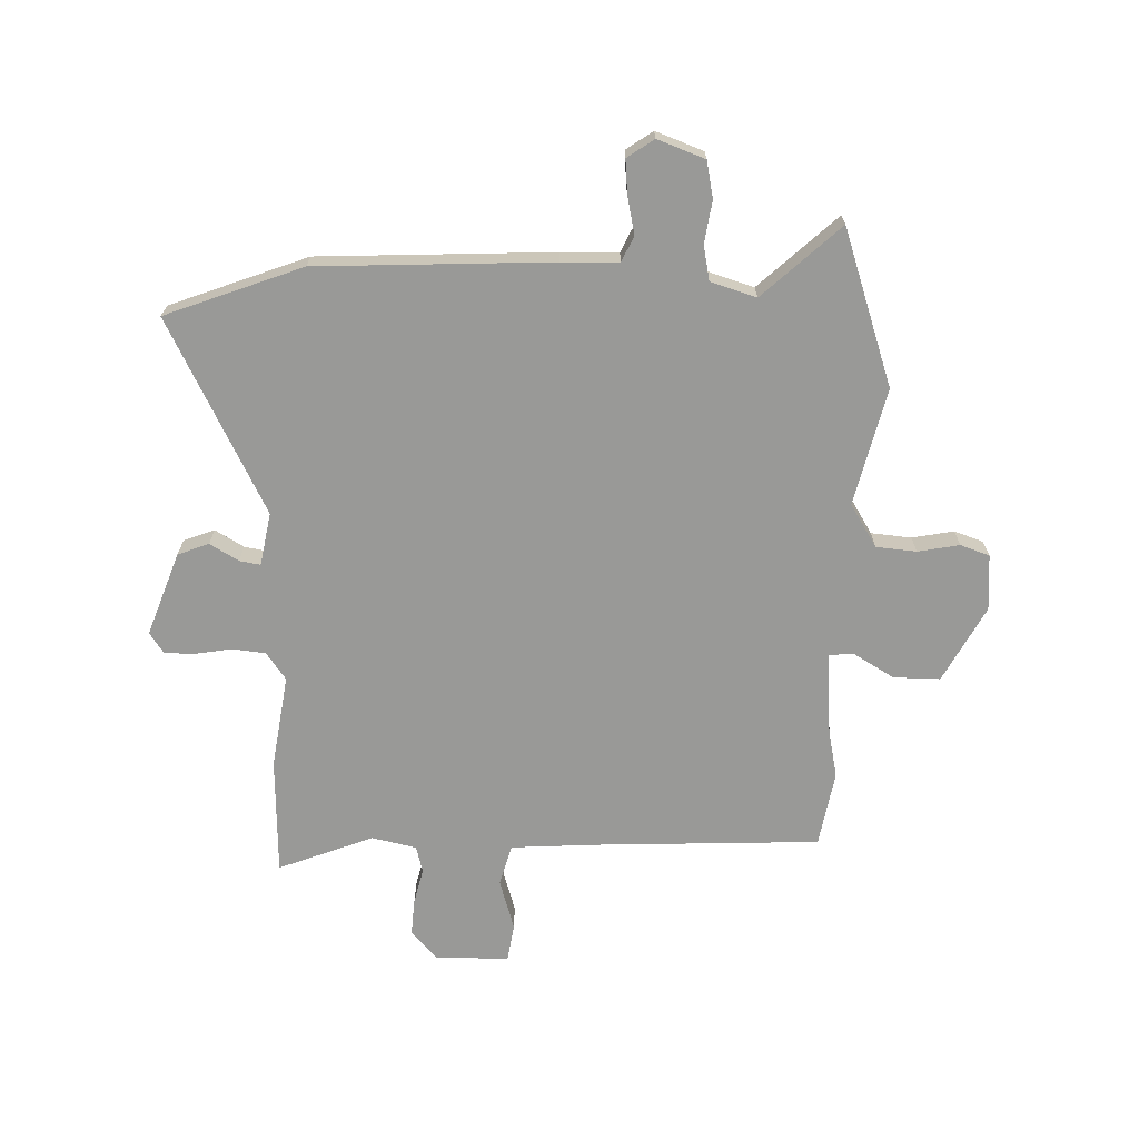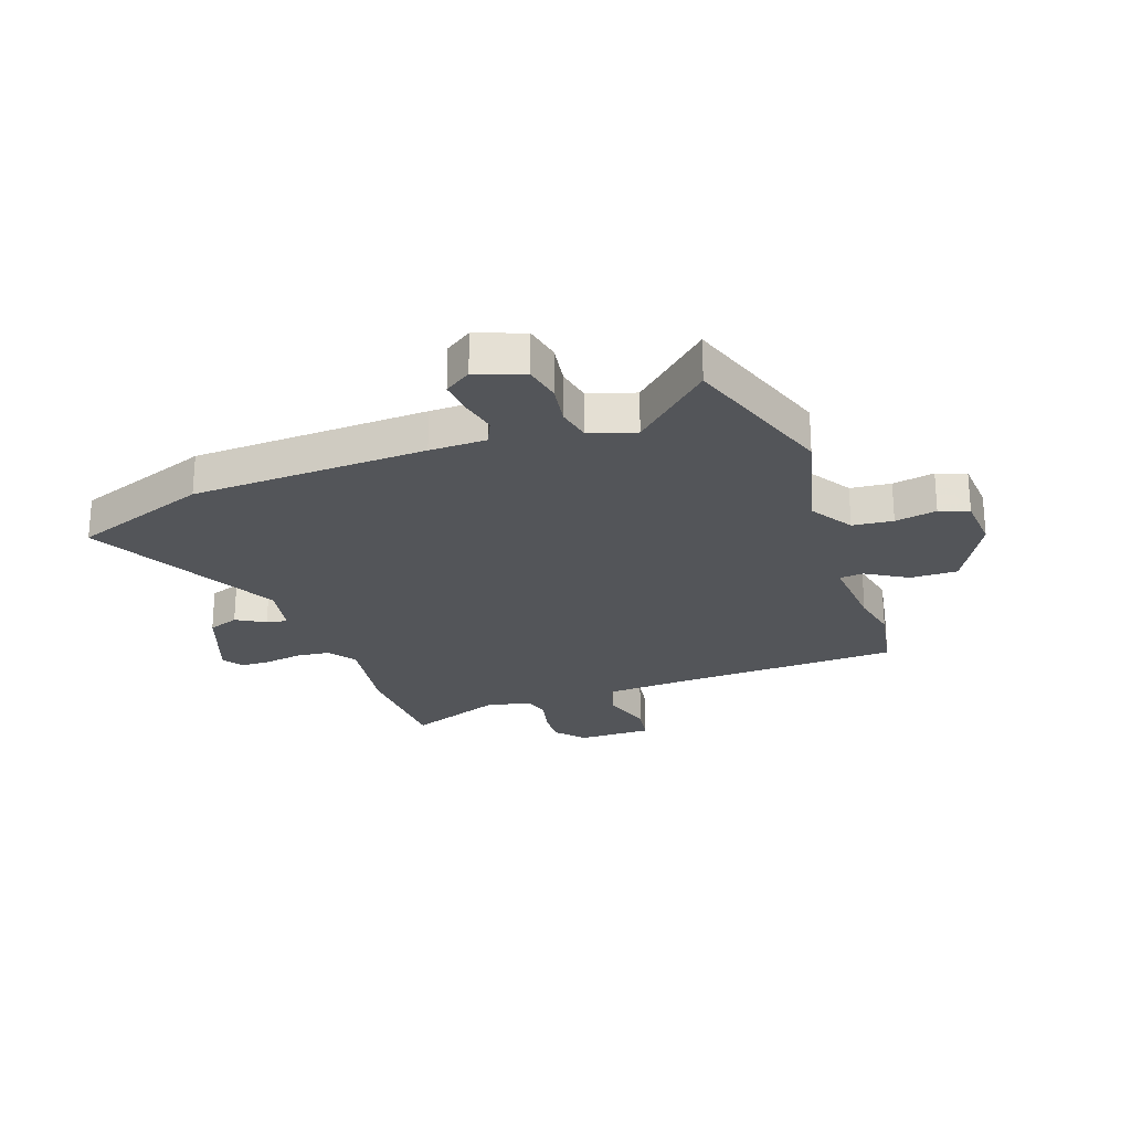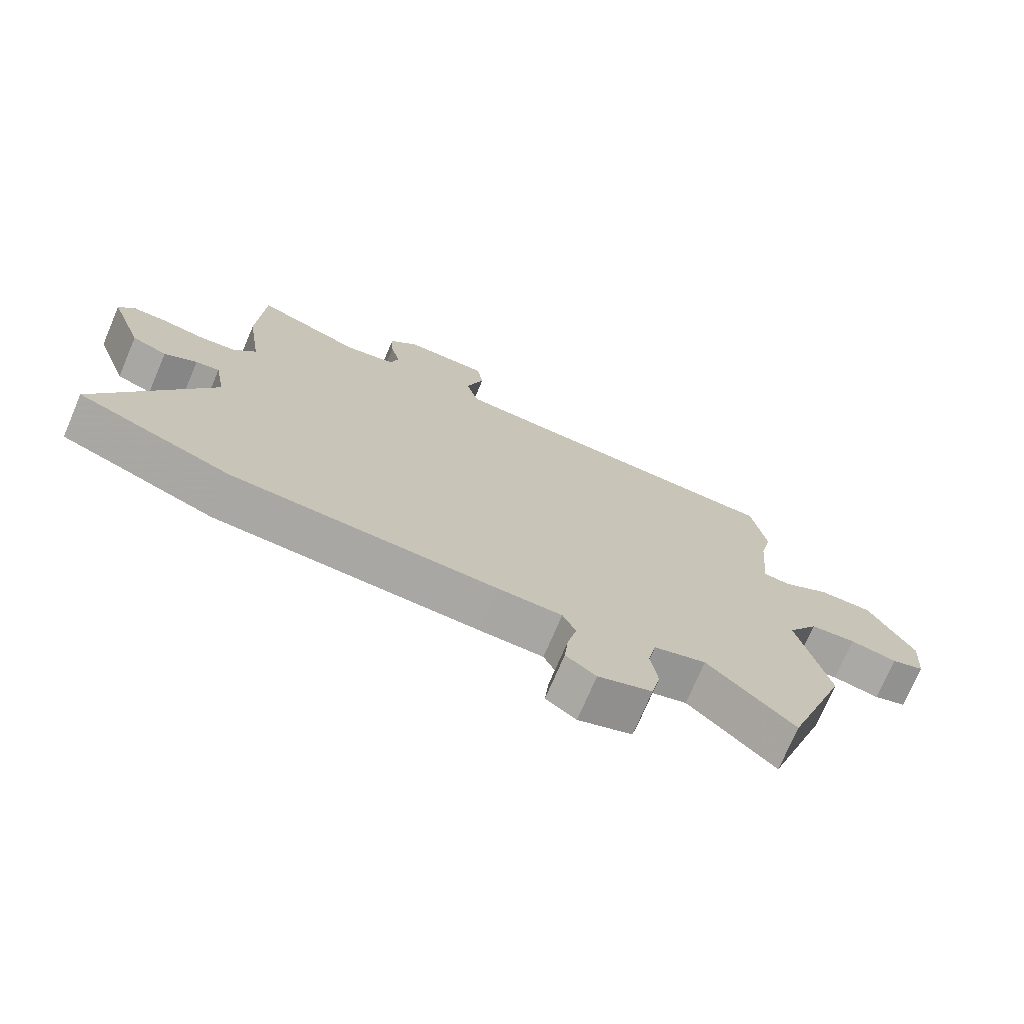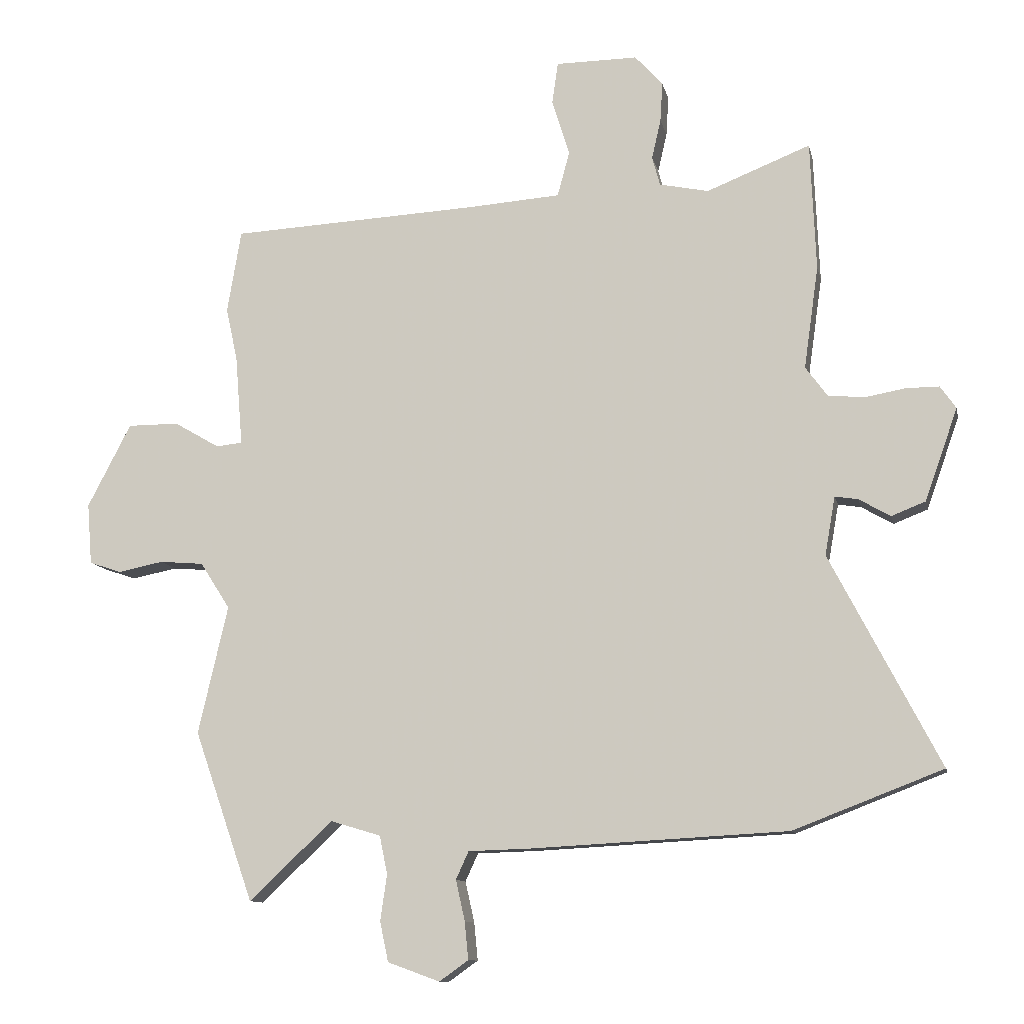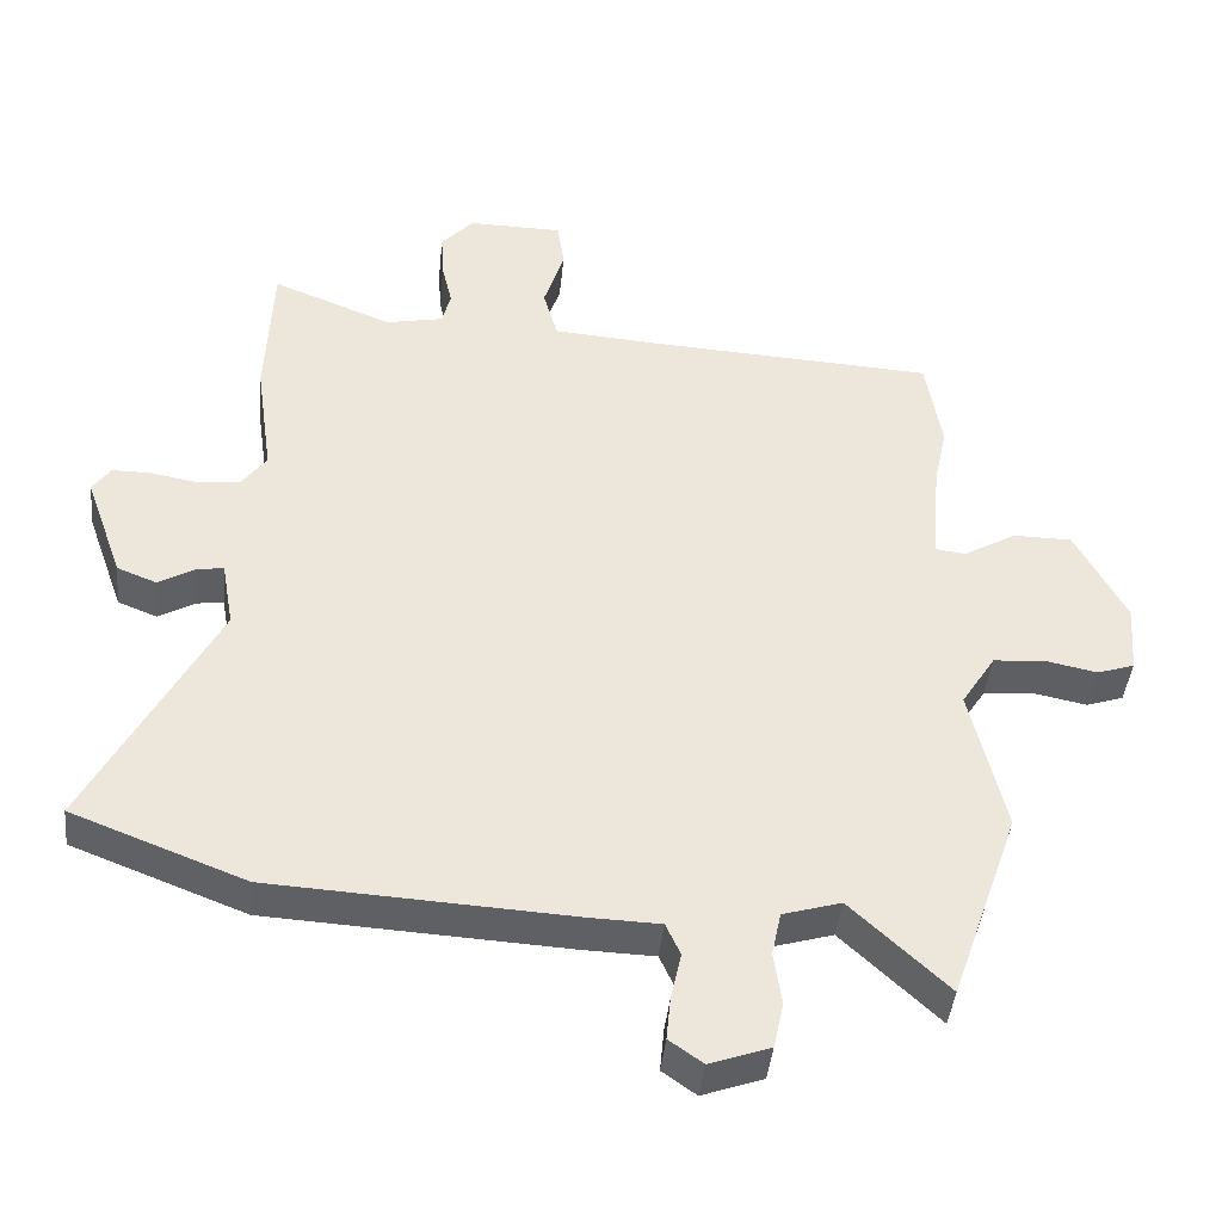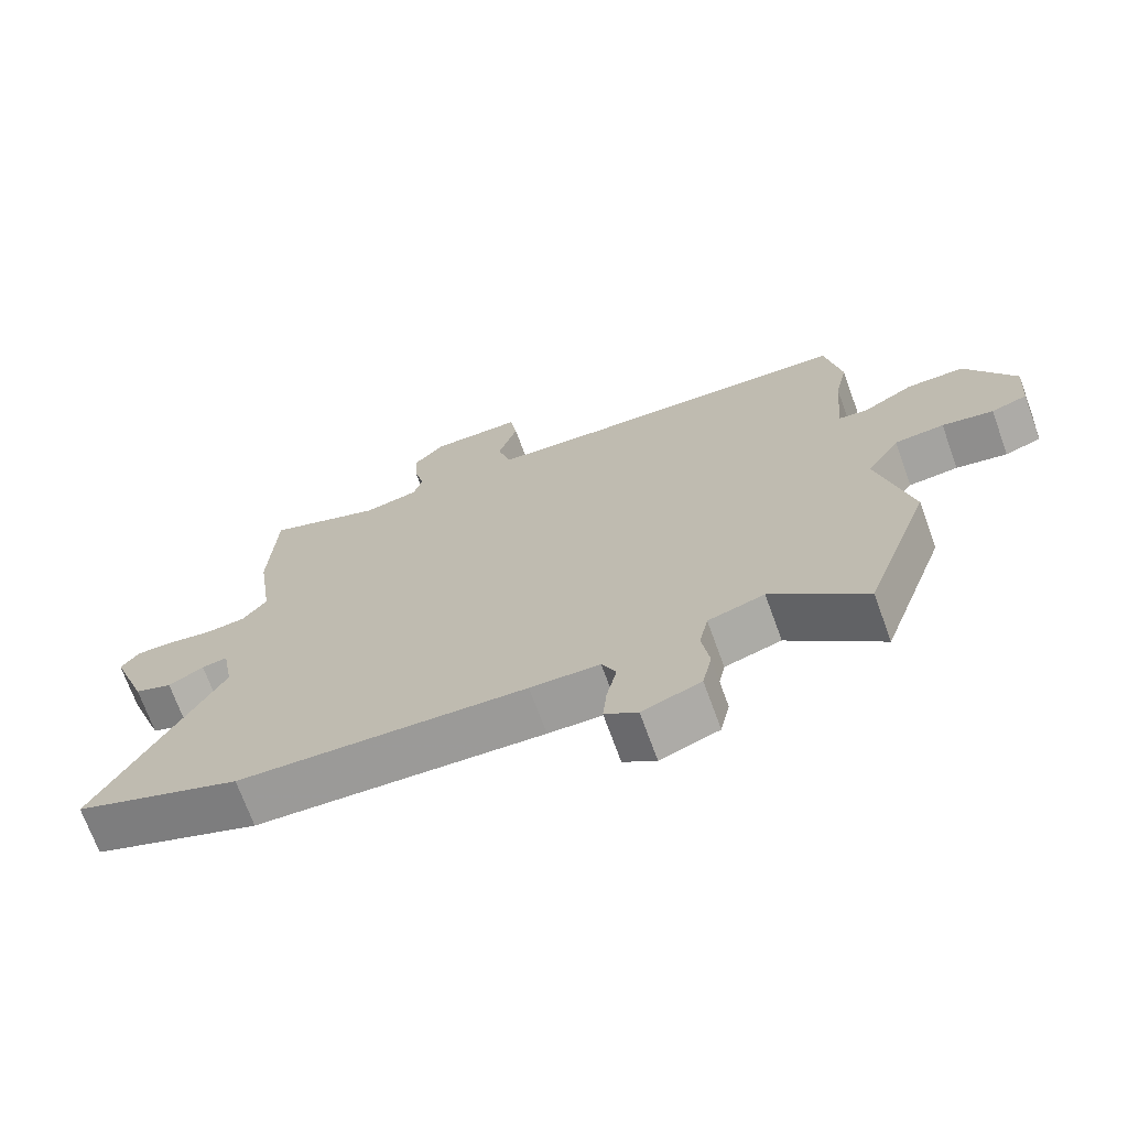
<metadata>
{"format":"obj","ext":"obj","renderer":"f3d","projection":"perspective","resolution":1024,"background":"white","views":[{"elev":-68.8,"azim":177.9,"up":"+Y"},{"elev":-24.1,"azim":-161.2,"up":"+Y"},{"elev":-73.9,"azim":156.9,"up":"+Z"},{"elev":-10.9,"azim":11.9,"up":"+Z"},{"elev":-42.6,"azim":174.1,"up":"+Z"},{"elev":-71.0,"azim":-160.0,"up":"+Z"}]}
</metadata>
<code>
v -0.456 0.07 -0.627
v -0.554 0.07 -0.346
v -0.505 0.07 -0.134
v -0.554 0.07 -0.057
v -0.627 0.07 -0.051
v -0.702 0.07 -0.066
v -0.755 0.07 -0.048
v -0.763 0.07 0.053
v -0.691 0.07 0.191
v -0.606 0.07 0.191
v -0.531 0.07 0.147
v -0.488 0.07 0.152
v -0.5 0.07 0.301
v -0.519 0.07 0.389
v -0.496 0.07 0.526
v -0.088 0.07 0.547
v 0.067 0.07 0.558
v 0.087 0.07 0.632
v 0.058 0.07 0.725
v 0.068 0.07 0.794
v 0.203 0.07 0.795
v 0.249 0.07 0.744
v 0.245 0.07 0.678
v 0.23 0.07 0.613
v 0.243 0.07 0.565
v 0.324 0.07 0.548
v 0.495 0.07 0.616
v 0.504 0.07 0.403
v 0.48 0.07 0.234
v 0.516 0.07 0.185
v 0.576 0.07 0.179
v 0.643 0.07 0.191
v 0.697 0.07 0.191
v 0.723 0.07 0.154
v 0.669 0.07 0.002
v 0.613 0.07 -0.02
v 0.561 0.07 0.01
v 0.523 0.07 0.016
v 0.506 0.07 -0.08
v 0.687 0.07 -0.428
v 0.441 0.07 -0.523
v 0.017 0.07 -0.546
v -0.085 0.07 -0.549
v -0.106 0.07 -0.595
v -0.091 0.07 -0.662
v -0.085 0.07 -0.724
v -0.133 0.07 -0.758
v -0.219 0.07 -0.727
v -0.233 0.07 -0.661
v -0.222 0.07 -0.585
v -0.235 0.07 -0.522
v -0.318 0.07 -0.497
v -0.456 0 -0.627
v -0.554 0 -0.346
v -0.505 0 -0.134
v -0.554 0 -0.057
v -0.627 0 -0.051
v -0.702 0 -0.066
v -0.755 0 -0.048
v -0.763 0 0.053
v -0.691 0 0.191
v -0.606 0 0.191
v -0.531 0 0.147
v -0.488 0 0.152
v -0.5 0 0.301
v -0.519 0 0.389
v -0.496 0 0.526
v -0.088 0 0.547
v 0.067 0 0.558
v 0.087 0 0.632
v 0.058 0 0.725
v 0.068 0 0.794
v 0.203 0 0.795
v 0.249 0 0.744
v 0.245 0 0.678
v 0.23 0 0.613
v 0.243 0 0.565
v 0.324 0 0.548
v 0.495 0 0.616
v 0.504 0 0.403
v 0.48 0 0.234
v 0.516 0 0.185
v 0.576 0 0.179
v 0.643 0 0.191
v 0.697 0 0.191
v 0.723 0 0.154
v 0.669 0 0.002
v 0.613 0 -0.02
v 0.561 0 0.01
v 0.523 0 0.016
v 0.506 0 -0.08
v 0.687 0 -0.428
v 0.441 0 -0.523
v 0.017 0 -0.546
v -0.085 0 -0.549
v -0.106 0 -0.595
v -0.091 0 -0.662
v -0.085 0 -0.724
v -0.133 0 -0.758
v -0.219 0 -0.727
v -0.233 0 -0.661
v -0.222 0 -0.585
v -0.235 0 -0.522
v -0.318 0 -0.497
f 47 48 49 50
f 47 50 51
f 44 45 46 47
f 44 47 51
f 43 44 51
f 42 43 51 52
f 39 40 41 42
f 38 39 42 52
f 34 35 36 37
f 34 37 38
f 31 32 33 34
f 30 31 34 38
f 29 30 38 52
f 26 27 28 29
f 25 26 29 52
f 21 22 23 24
f 19 20 21 24
f 18 19 24 25
f 17 18 25
f 16 17 25 52
f 13 14 15 16
f 12 13 16 52
f 8 9 10 11
f 5 6 7 8
f 4 5 8 11
f 3 4 11 12
f 1 2 3
f 1 3 12 52
f 102 101 100 99
f 103 102 99
f 99 98 97 96
f 103 99 96
f 103 96 95
f 104 103 95 94
f 94 93 92 91
f 104 94 91 90
f 89 88 87 86
f 90 89 86
f 86 85 84 83
f 90 86 83 82
f 104 90 82 81
f 81 80 79 78
f 104 81 78 77
f 76 75 74 73
f 76 73 72 71
f 77 76 71 70
f 77 70 69
f 104 77 69 68
f 68 67 66 65
f 104 68 65 64
f 63 62 61 60
f 60 59 58 57
f 63 60 57 56
f 64 63 56 55
f 55 54 53
f 104 64 55 53
f 1 53 54 2
f 2 54 55 3
f 3 55 56 4
f 4 56 57 5
f 5 57 58 6
f 6 58 59 7
f 7 59 60 8
f 8 60 61 9
f 9 61 62 10
f 10 62 63 11
f 11 63 64 12
f 12 64 65 13
f 13 65 66 14
f 14 66 67 15
f 15 67 68 16
f 16 68 69 17
f 17 69 70 18
f 18 70 71 19
f 19 71 72 20
f 20 72 73 21
f 21 73 74 22
f 22 74 75 23
f 23 75 76 24
f 24 76 77 25
f 25 77 78 26
f 26 78 79 27
f 27 79 80 28
f 28 80 81 29
f 29 81 82 30
f 30 82 83 31
f 31 83 84 32
f 32 84 85 33
f 33 85 86 34
f 34 86 87 35
f 35 87 88 36
f 36 88 89 37
f 37 89 90 38
f 38 90 91 39
f 39 91 92 40
f 40 92 93 41
f 41 93 94 42
f 42 94 95 43
f 43 95 96 44
f 44 96 97 45
f 45 97 98 46
f 46 98 99 47
f 47 99 100 48
f 48 100 101 49
f 49 101 102 50
f 50 102 103 51
f 51 103 104 52
f 52 104 53 1

</code>
